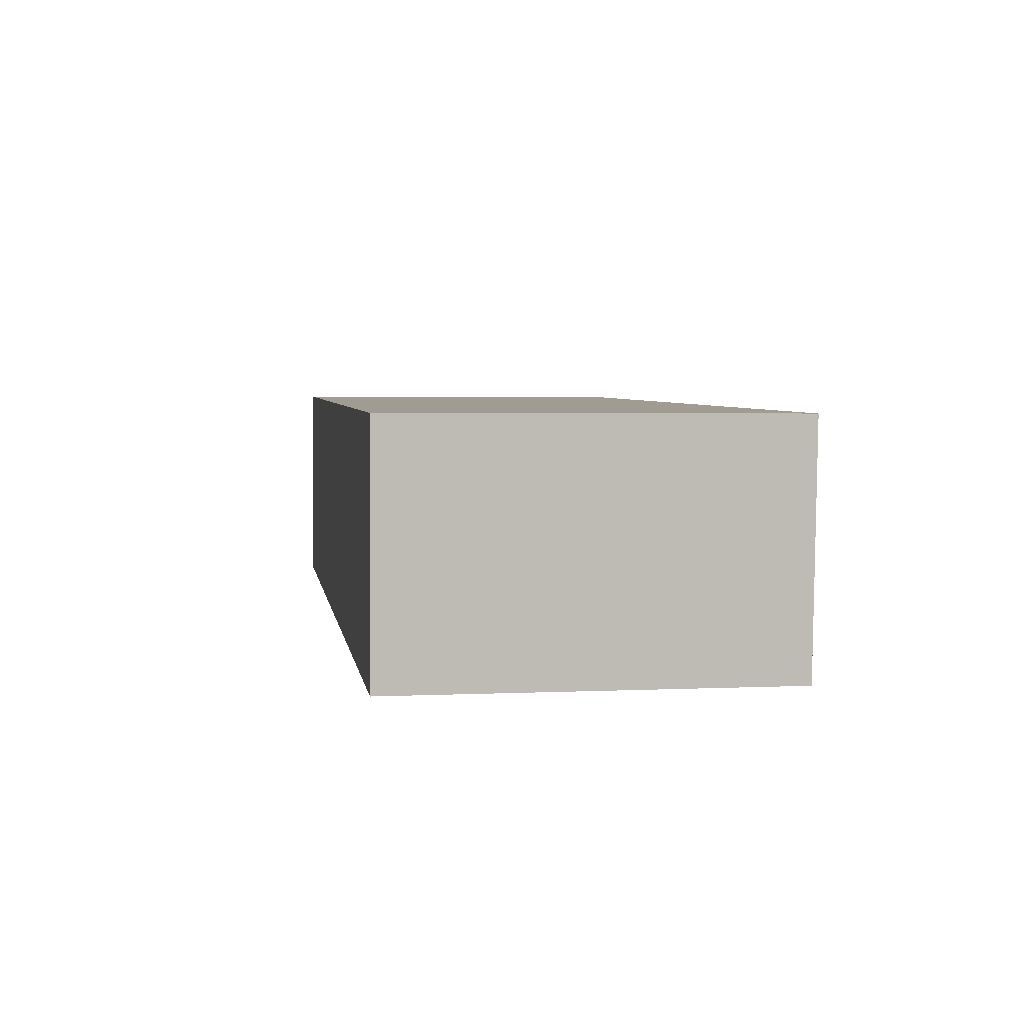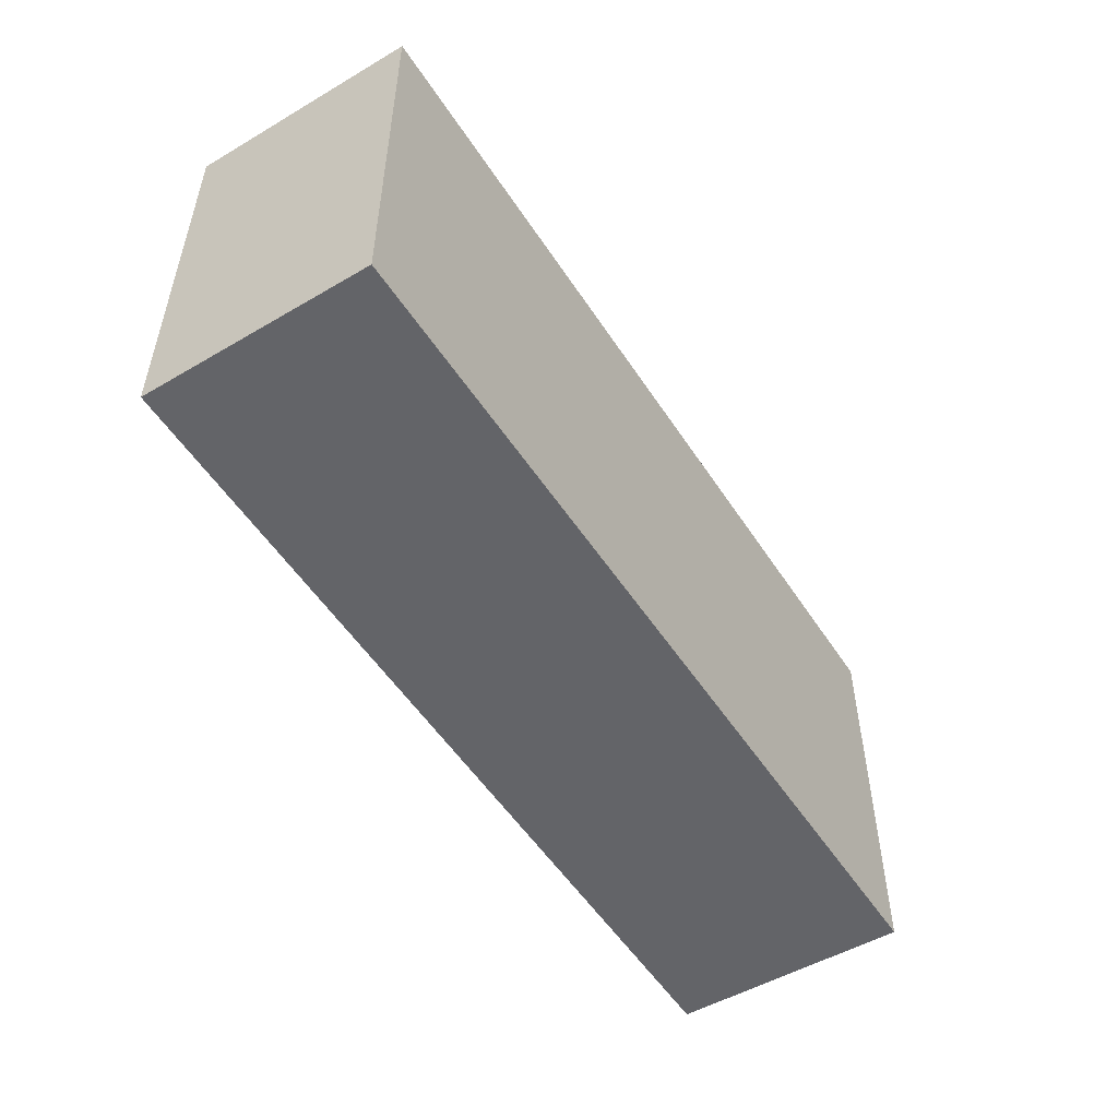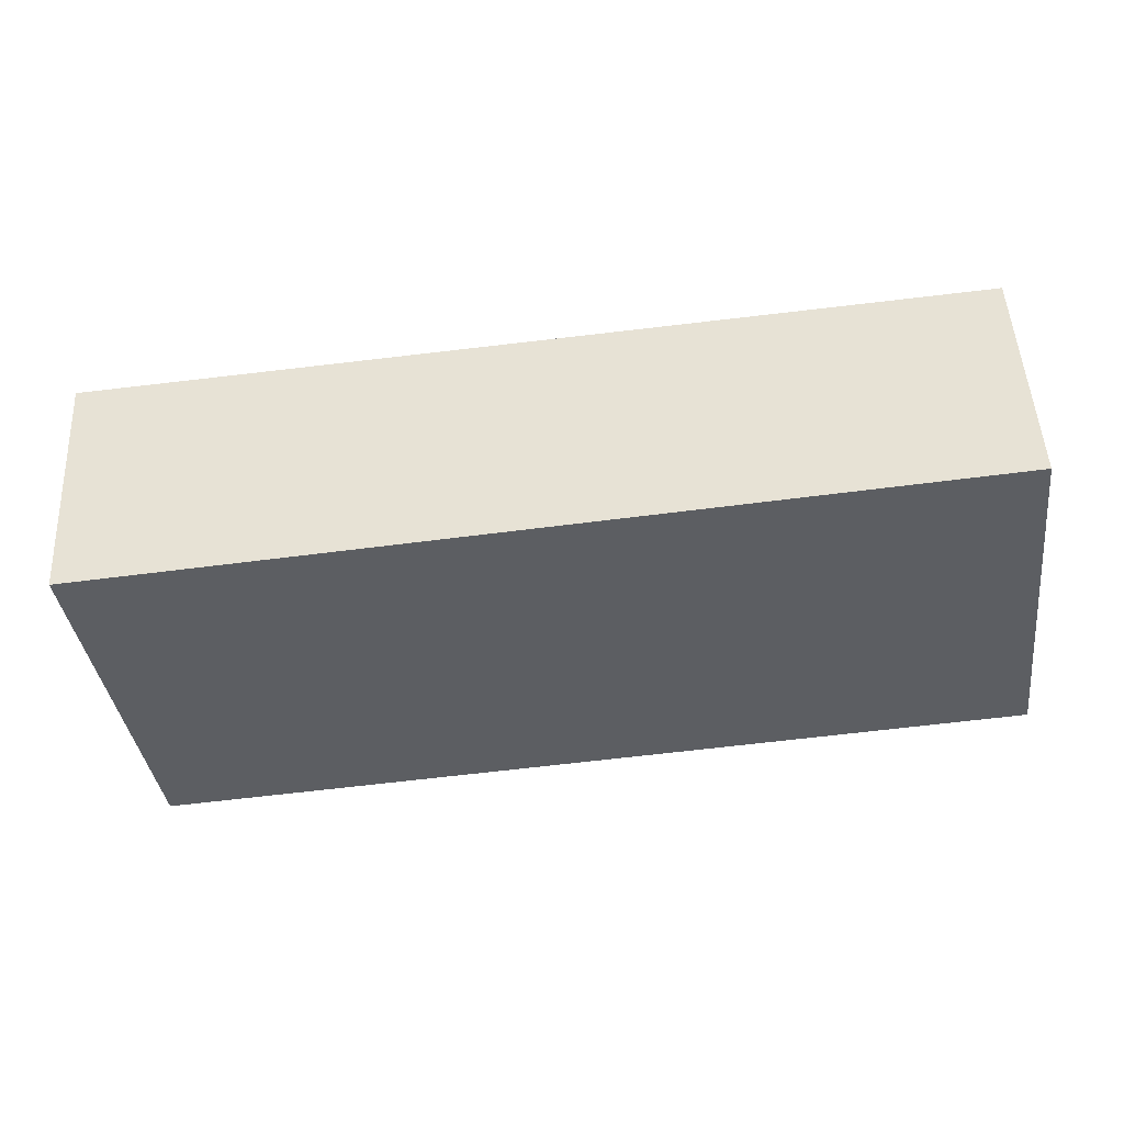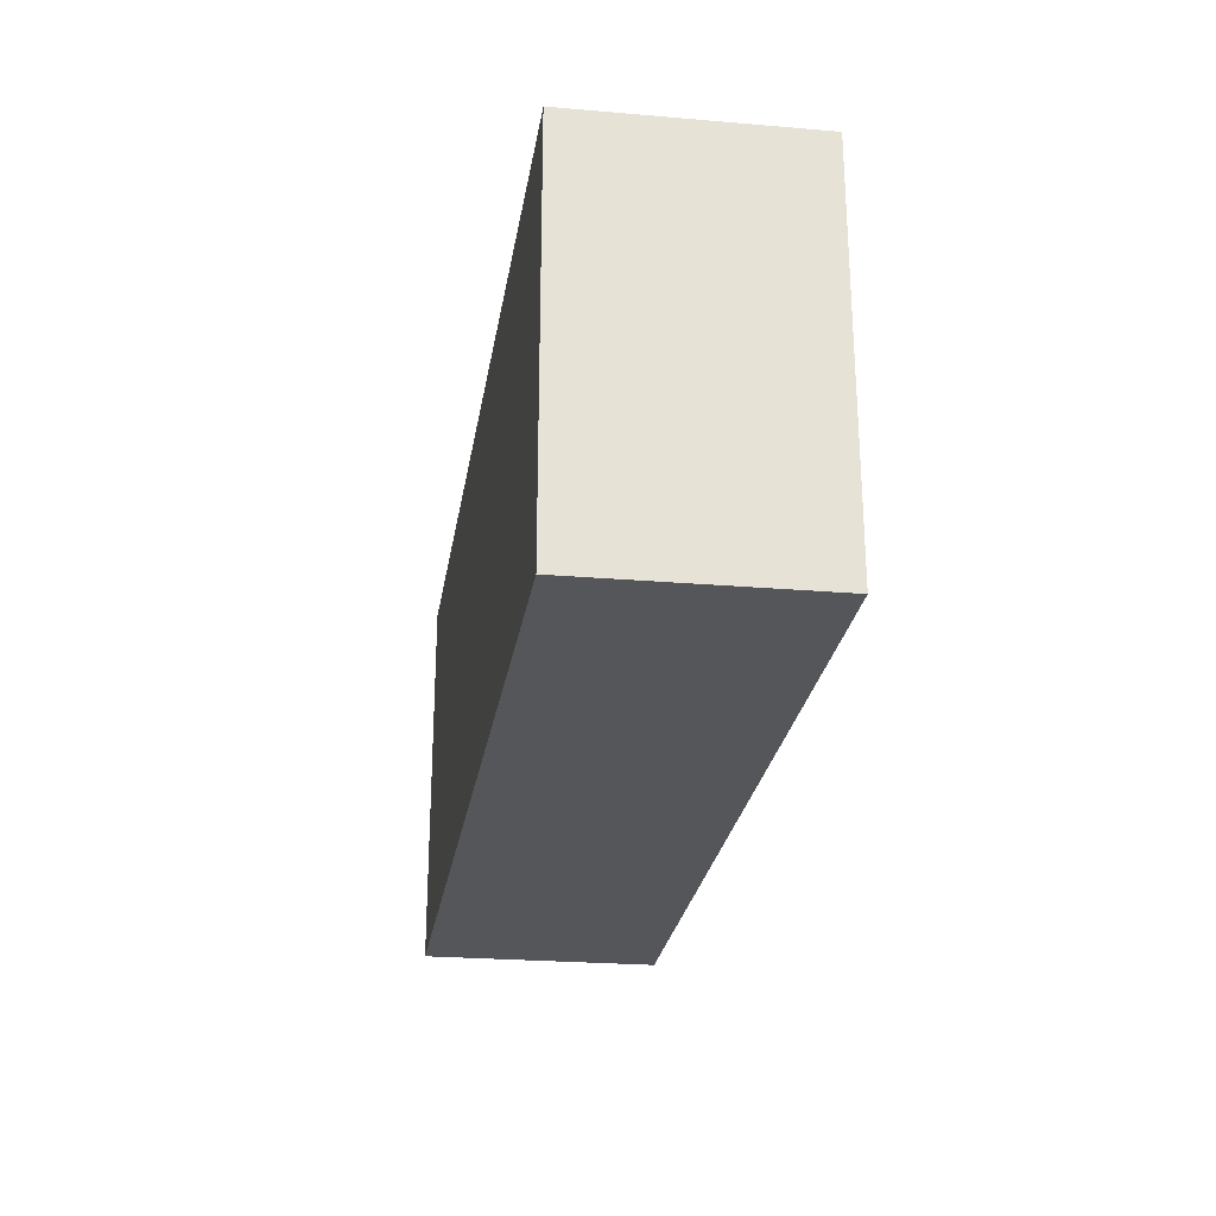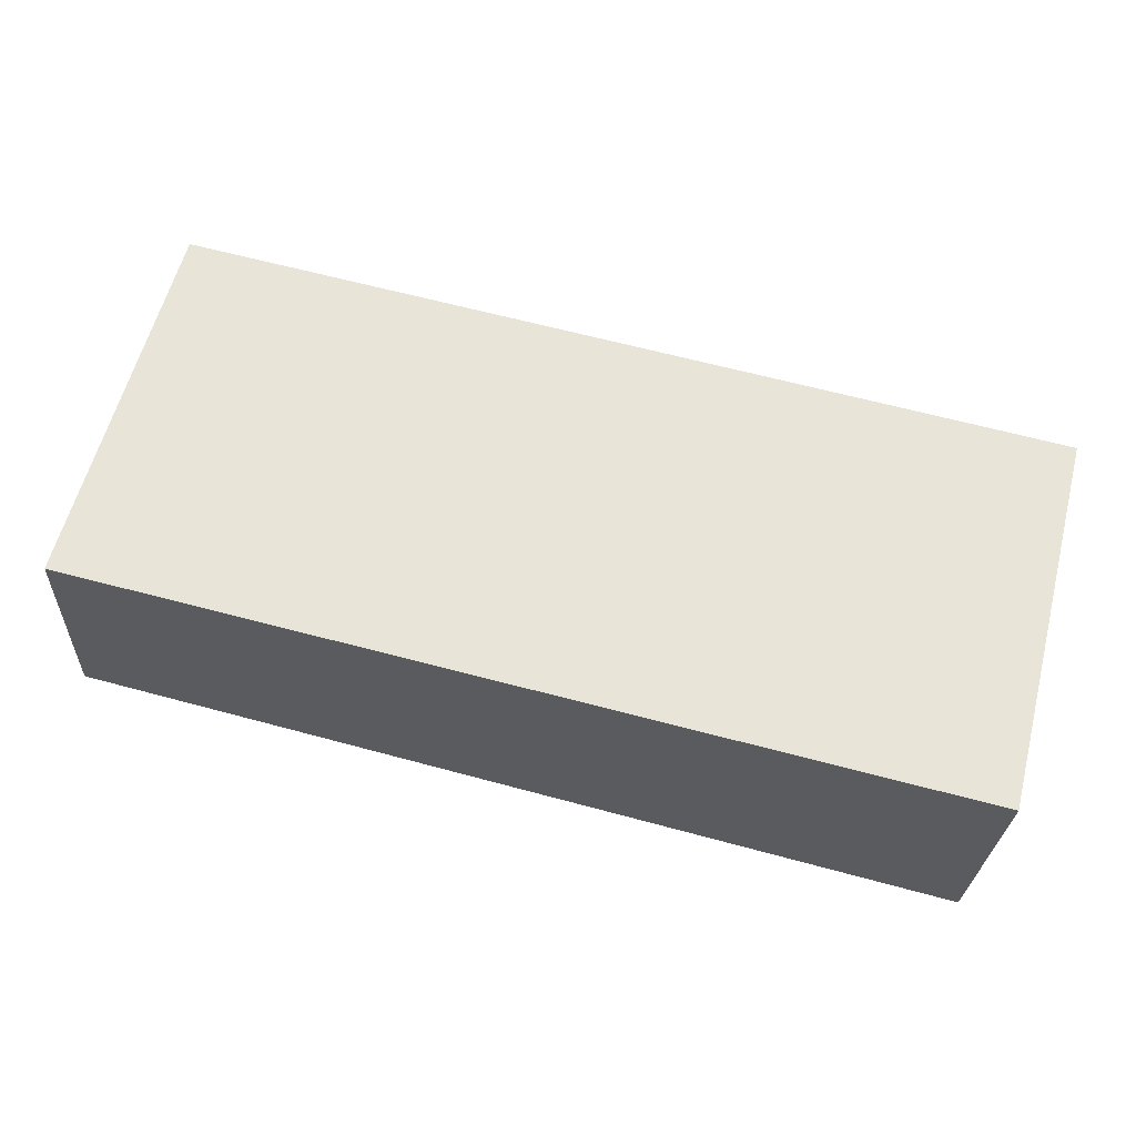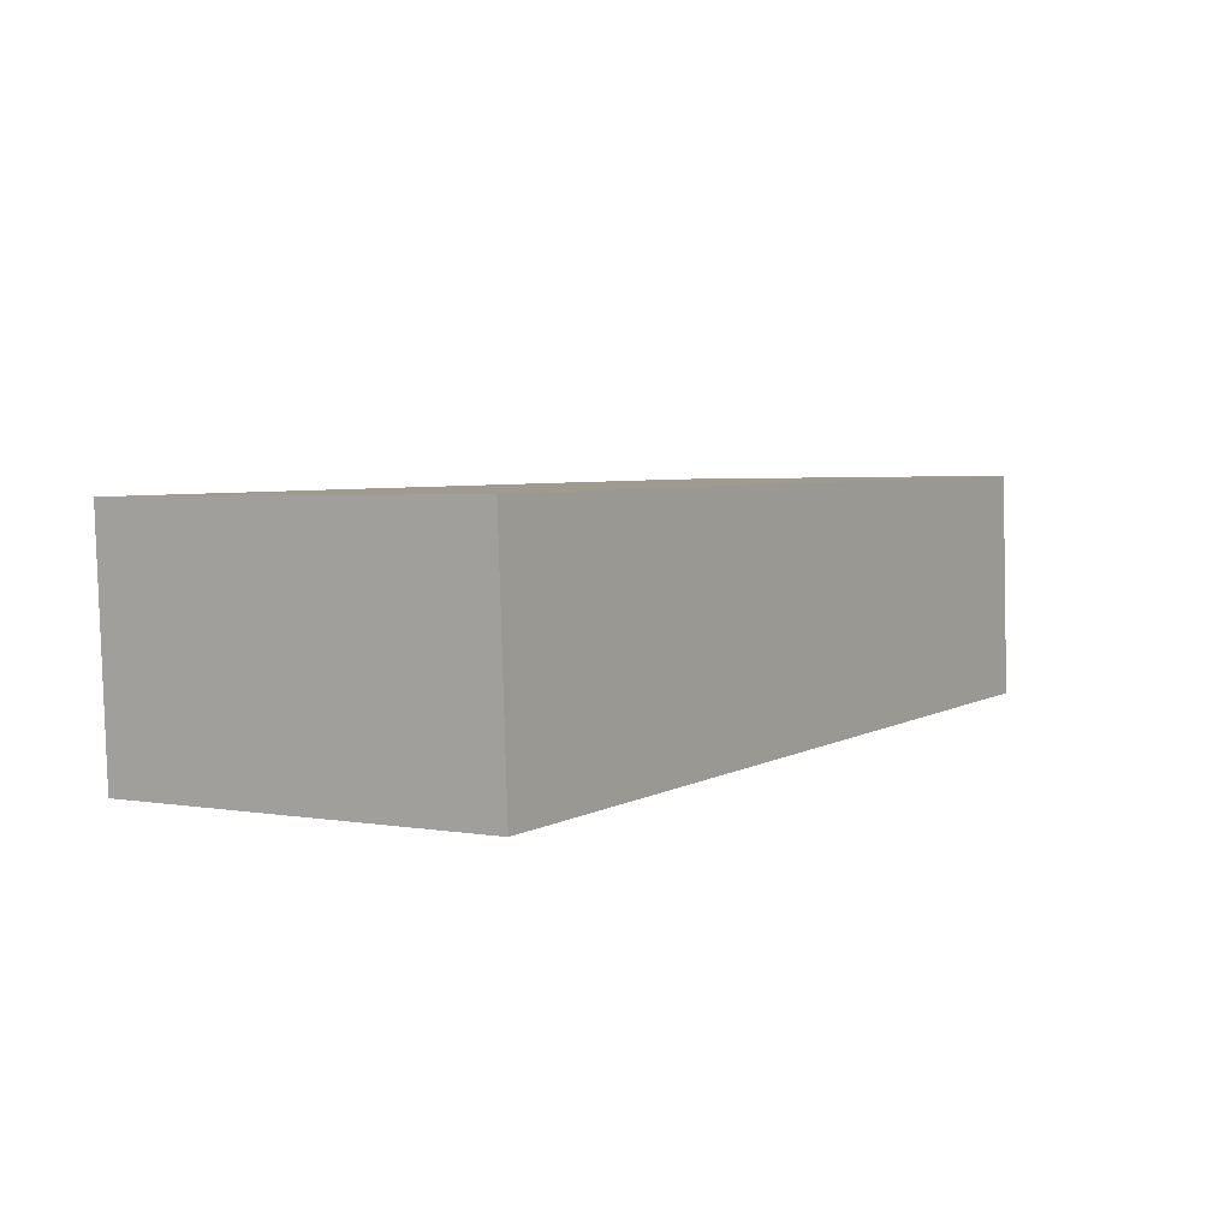
<metadata>
{"format":"obj","ext":"obj","renderer":"f3d","projection":"perspective","resolution":1024,"background":"white","views":[{"elev":2.8,"azim":-99.3,"up":"+Z"},{"elev":-51.3,"azim":119.5,"up":"+Y"},{"elev":-38.2,"azim":7.4,"up":"+Z"},{"elev":-25.4,"azim":79.3,"up":"+Y"},{"elev":60.5,"azim":-165.4,"up":"+Z"},{"elev":2.6,"azim":-57.5,"up":"+Z"}]}
</metadata>
<code>
v  0.069 2.163 -1.33
v  5.019 2.163 0.151
v  5.085 2.163 -1.113
v  0 2.163 1.324e-16
v  5.085 6.815e-17 -1.113
v  0.069 8.144e-17 -1.33
v  0 0 0
v  5.019 -9.246e-18 0.151
g defaultobject
f 1 2 3
f 2 1 4
f 5 1 3
f 1 5 6
f 6 4 1
f 4 6 7
f 7 2 4
f 2 7 8
f 8 3 2
f 3 8 5
f 8 6 5
f 6 8 7

</code>
